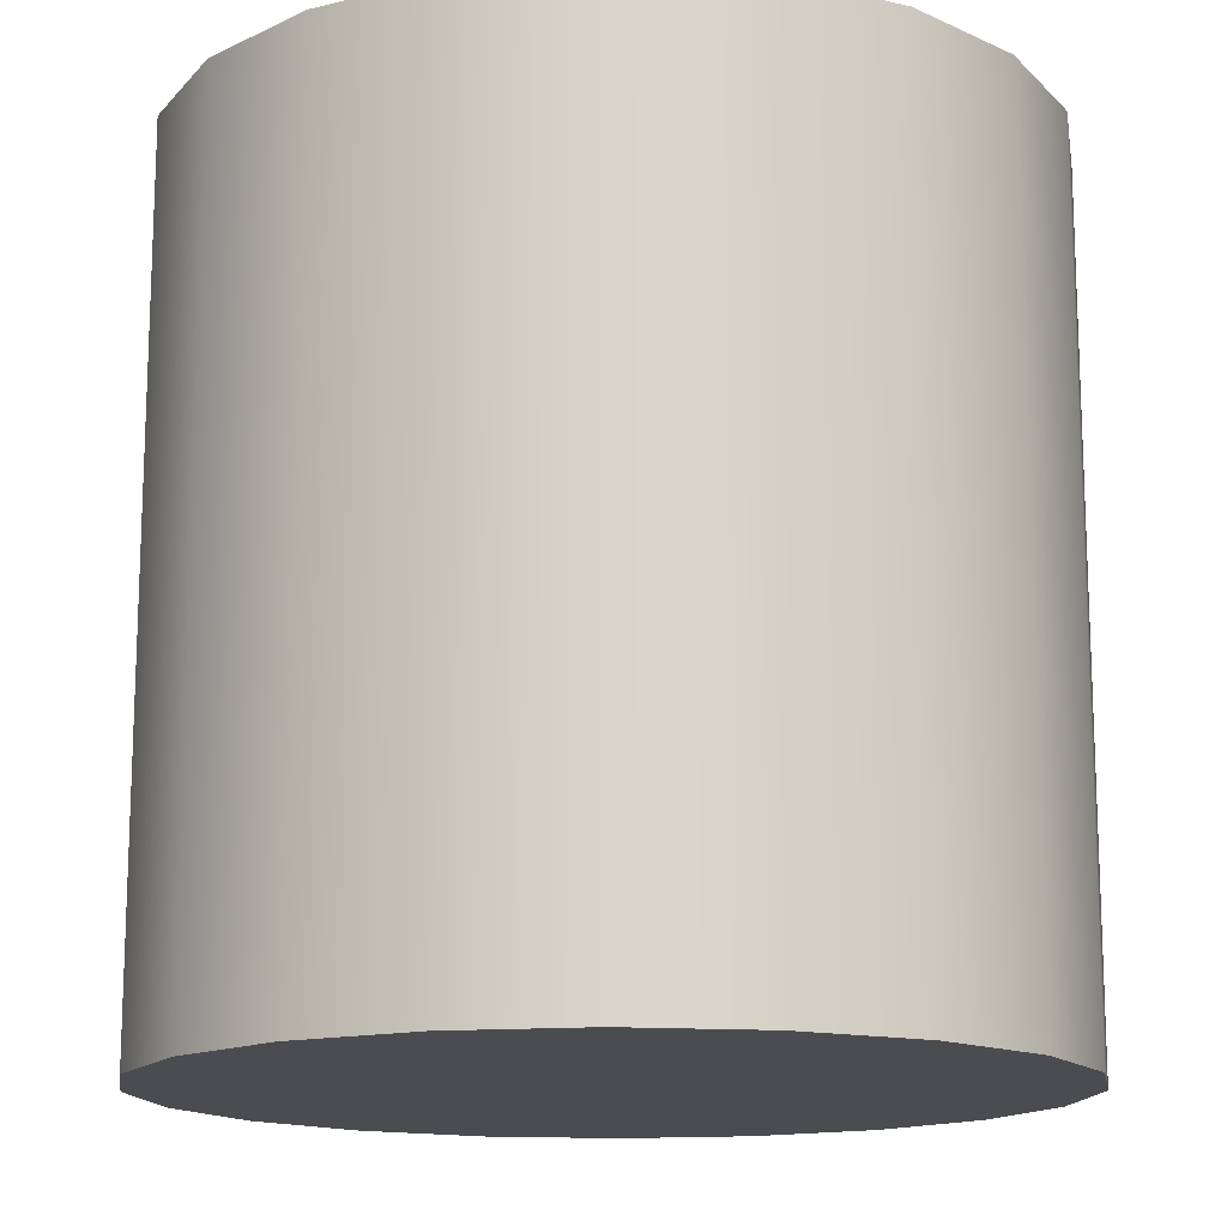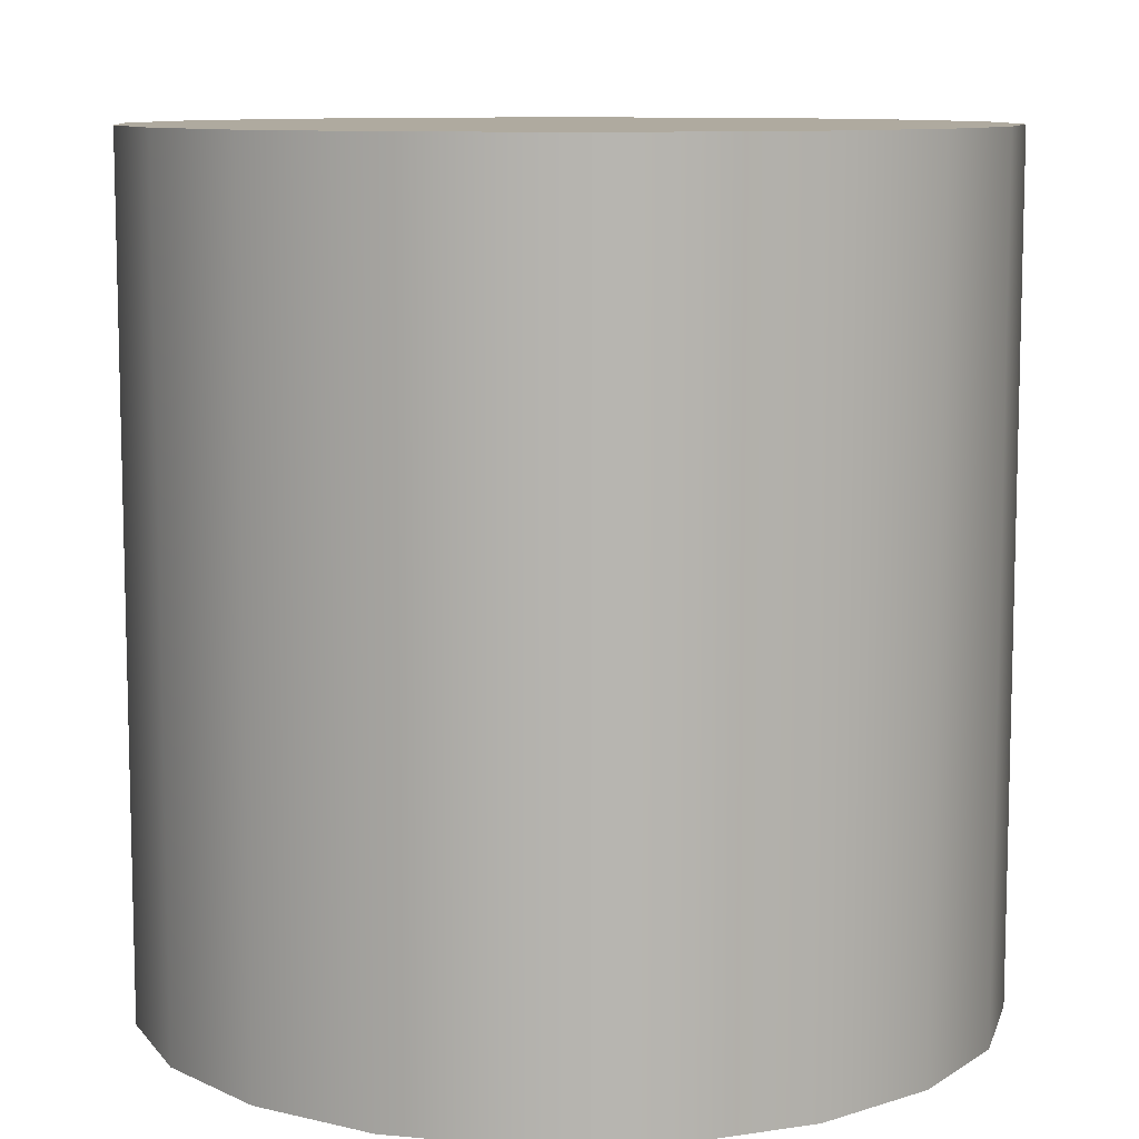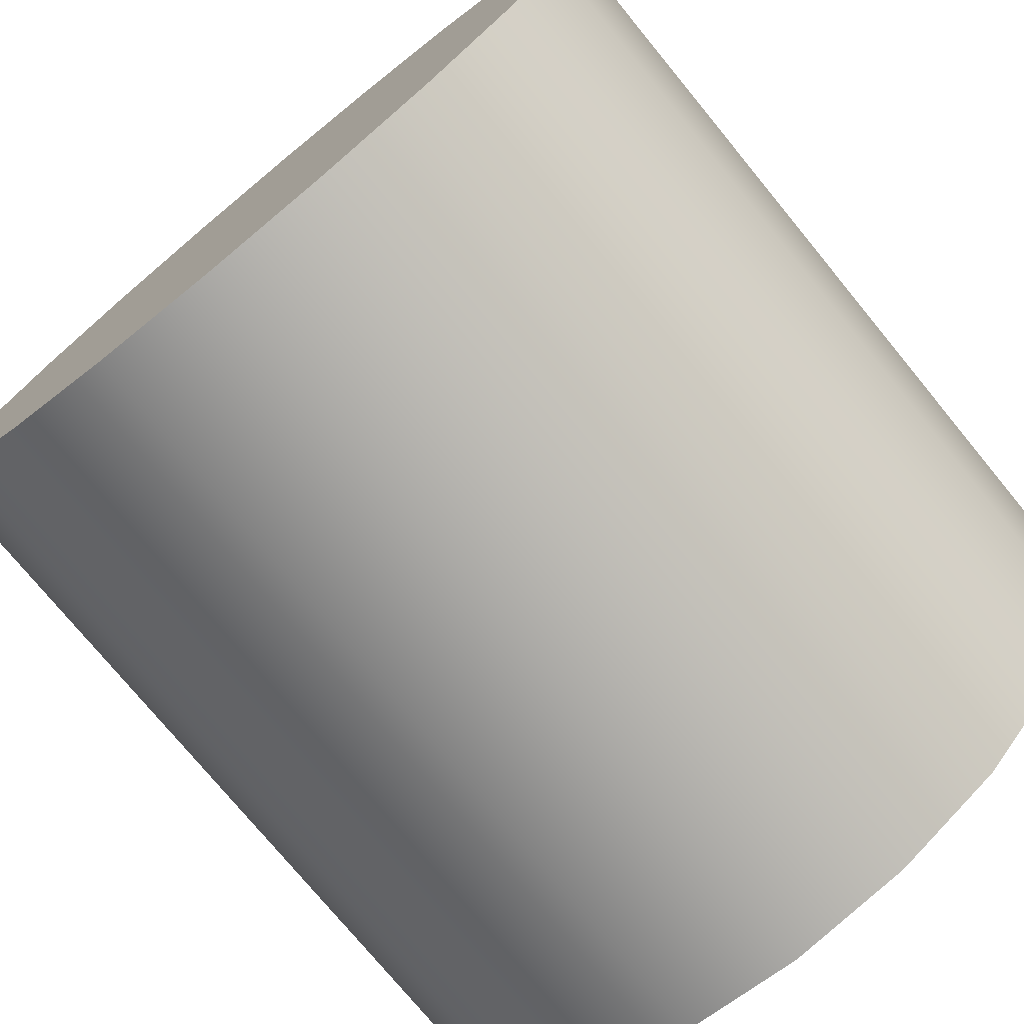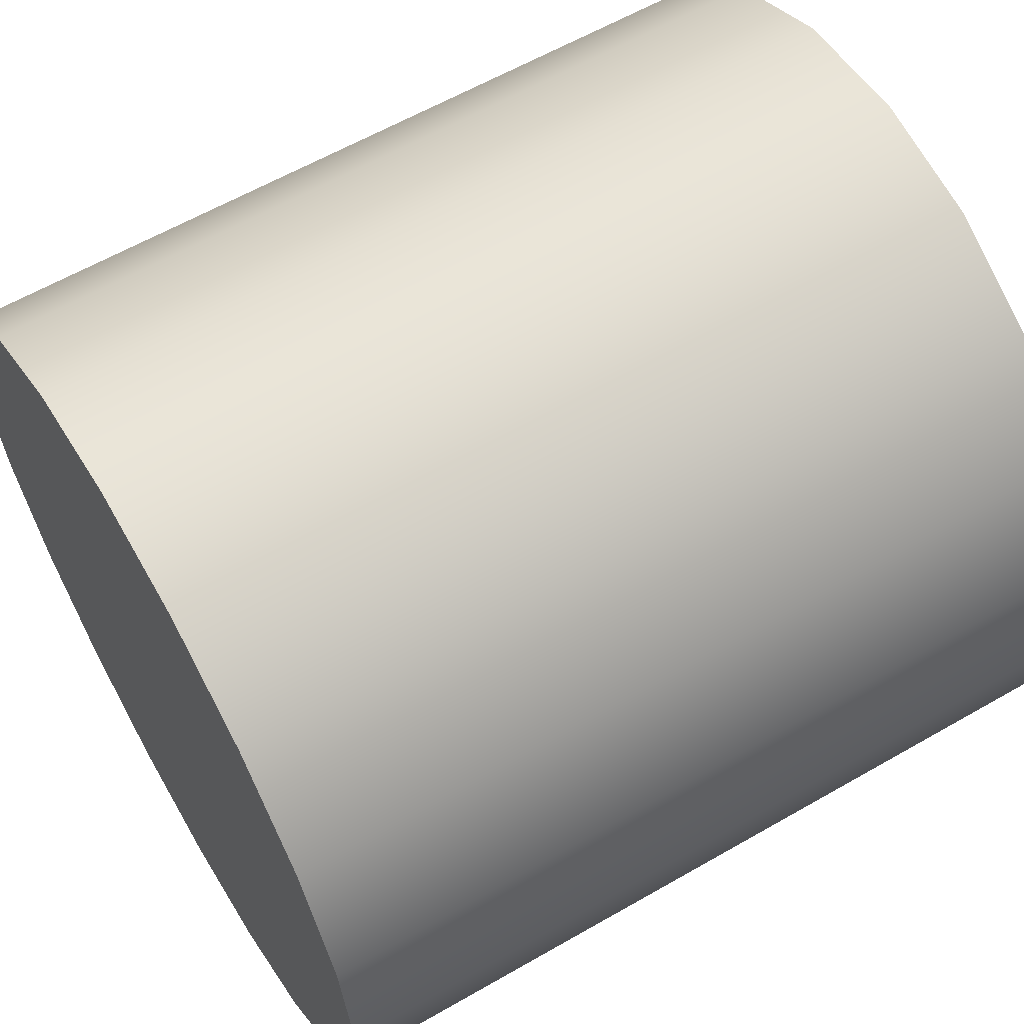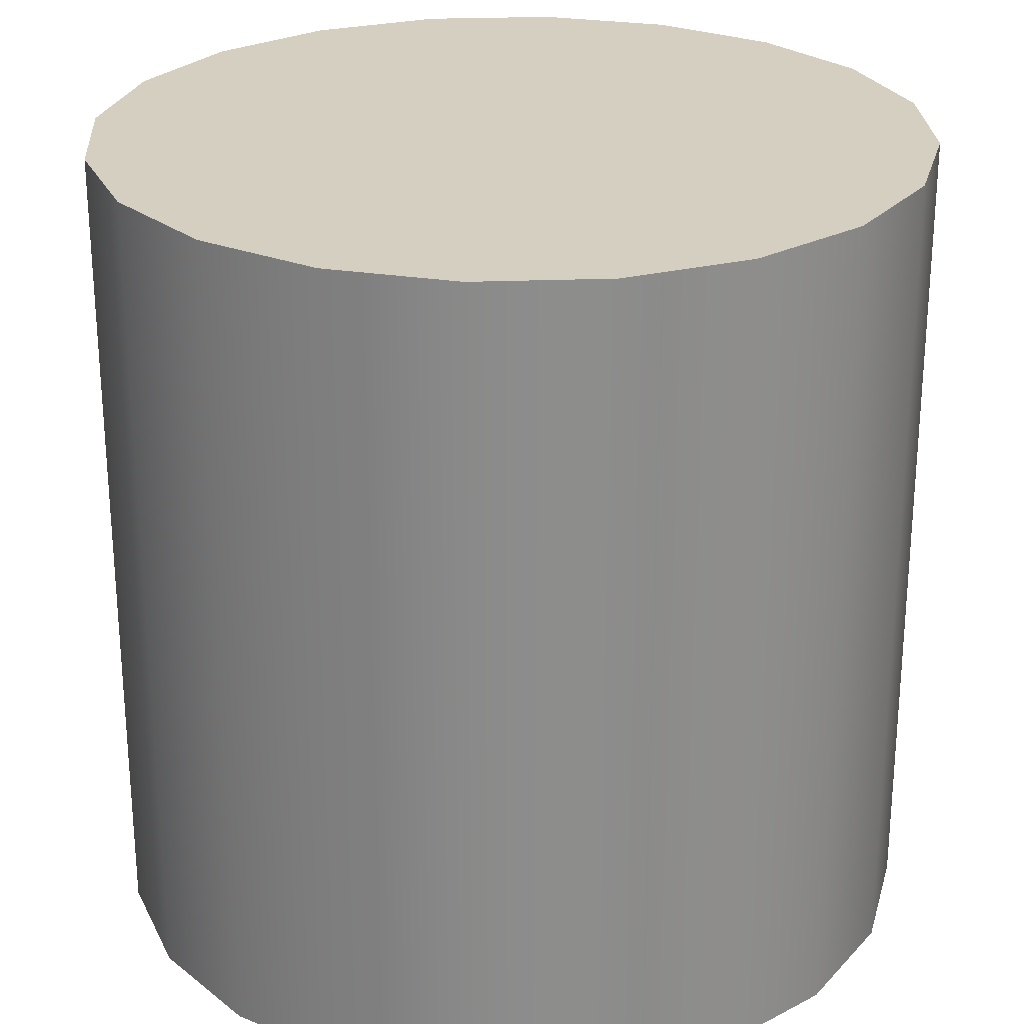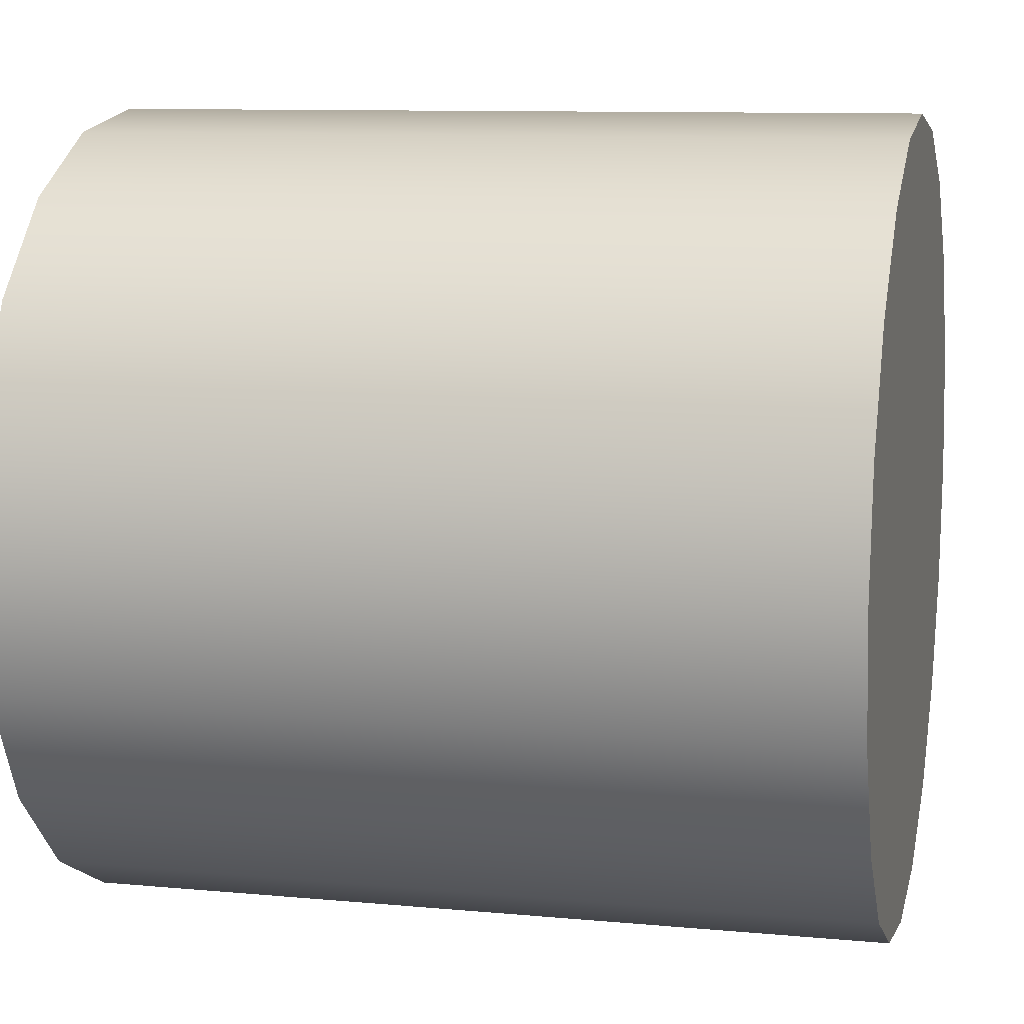
<metadata>
{"format":"obj","ext":"obj","renderer":"f3d","projection":"perspective","resolution":1024,"background":"white","views":[{"elev":-14.8,"azim":-143.3,"up":"+Y"},{"elev":9.5,"azim":-84.9,"up":"+Y"},{"elev":-75.5,"azim":-140.6,"up":"+Z"},{"elev":61.0,"azim":59.6,"up":"+Z"},{"elev":25.9,"azim":41.5,"up":"+Y"},{"elev":10.0,"azim":-76.5,"up":"+Z"}]}
</metadata>
<code>
g default
v 0.9511 -1 -0.309
v 0.809 -1 -0.5878
v 0.5878 -1 -0.809
v 0.309 -1 -0.9511
v 0 -1 -1
v -0.309 -1 -0.9511
v -0.5878 -1 -0.809
v -0.809 -1 -0.5878
v -0.9511 -1 -0.309
v -1 -1 0
v -0.9511 -1 0.309
v -0.809 -1 0.5878
v -0.5878 -1 0.809
v -0.309 -1 0.9511
v -0 -1 1
v 0.309 -1 0.9511
v 0.5878 -1 0.809
v 0.809 -1 0.5878
v 0.9511 -1 0.309
v 1 -1 0
v 0.9511 1 -0.309
v 0.809 1 -0.5878
v 0.5878 1 -0.809
v 0.309 1 -0.9511
v 0 1 -1
v -0.309 1 -0.9511
v -0.5878 1 -0.809
v -0.809 1 -0.5878
v -0.9511 1 -0.309
v -1 1 0
v -0.9511 1 0.309
v -0.809 1 0.5878
v -0.5878 1 0.809
v -0.309 1 0.9511
v -0 1 1
v 0.309 1 0.9511
v 0.5878 1 0.809
v 0.809 1 0.5878
v 0.9511 1 0.309
v 1 1 0
v 0 -1 0
v 0 1 0
g pCylinder1
f 1 2 22 21
f 2 3 23 22
f 3 4 24 23
f 4 5 25 24
f 5 6 26 25
f 6 7 27 26
f 7 8 28 27
f 8 9 29 28
f 9 10 30 29
f 10 11 31 30
f 11 12 32 31
f 12 13 33 32
f 13 14 34 33
f 14 15 35 34
f 15 16 36 35
f 16 17 37 36
f 17 18 38 37
f 18 19 39 38
f 19 20 40 39
f 20 1 21 40
f 2 1 41
f 3 2 41
f 4 3 41
f 5 4 41
f 6 5 41
f 7 6 41
f 8 7 41
f 9 8 41
f 10 9 41
f 11 10 41
f 12 11 41
f 13 12 41
f 14 13 41
f 15 14 41
f 16 15 41
f 17 16 41
f 18 17 41
f 19 18 41
f 20 19 41
f 1 20 41
f 21 22 42
f 22 23 42
f 23 24 42
f 24 25 42
f 25 26 42
f 26 27 42
f 27 28 42
f 28 29 42
f 29 30 42
f 30 31 42
f 31 32 42
f 32 33 42
f 33 34 42
f 34 35 42
f 35 36 42
f 36 37 42
f 37 38 42
f 38 39 42
f 39 40 42
f 40 21 42
g default
v 0.9511 -1 -0.309
v 0.809 -1 -0.5878
v 0.5878 -1 -0.809
v 0.309 -1 -0.9511
v 0 -1 -1
v -0.309 -1 -0.9511
v -0.5878 -1 -0.809
v -0.809 -1 -0.5878
v -0.9511 -1 -0.309
v -1 -1 0
v -0.9511 -1 0.309
v -0.809 -1 0.5878
v -0.5878 -1 0.809
v -0.309 -1 0.9511
v -0 -1 1
v 0.309 -1 0.9511
v 0.5878 -1 0.809
v 0.809 -1 0.5878
v 0.9511 -1 0.309
v 1 -1 0
v 0.9511 1 -0.309
v 0.809 1 -0.5878
v 0.5878 1 -0.809
v 0.309 1 -0.9511
v 0 1 -1
v -0.309 1 -0.9511
v -0.5878 1 -0.809
v -0.809 1 -0.5878
v -0.9511 1 -0.309
v -1 1 0
v -0.9511 1 0.309
v -0.809 1 0.5878
v -0.5878 1 0.809
v -0.309 1 0.9511
v -0 1 1
v 0.309 1 0.9511
v 0.5878 1 0.809
v 0.809 1 0.5878
v 0.9511 1 0.309
v 1 1 0
v 0 -1 0
v 0 1 0
g pCylinder1
f 43 44 64 63
f 44 45 65 64
f 45 46 66 65
f 46 47 67 66
f 47 48 68 67
f 48 49 69 68
f 49 50 70 69
f 50 51 71 70
f 51 52 72 71
f 52 53 73 72
f 53 54 74 73
f 54 55 75 74
f 55 56 76 75
f 56 57 77 76
f 57 58 78 77
f 58 59 79 78
f 59 60 80 79
f 60 61 81 80
f 61 62 82 81
f 62 43 63 82
f 44 43 83
f 45 44 83
f 46 45 83
f 47 46 83
f 48 47 83
f 49 48 83
f 50 49 83
f 51 50 83
f 52 51 83
f 53 52 83
f 54 53 83
f 55 54 83
f 56 55 83
f 57 56 83
f 58 57 83
f 59 58 83
f 60 59 83
f 61 60 83
f 62 61 83
f 43 62 83
f 63 64 84
f 64 65 84
f 65 66 84
f 66 67 84
f 67 68 84
f 68 69 84
f 69 70 84
f 70 71 84
f 71 72 84
f 72 73 84
f 73 74 84
f 74 75 84
f 75 76 84
f 76 77 84
f 77 78 84
f 78 79 84
f 79 80 84
f 80 81 84
f 81 82 84
f 82 63 84

</code>
